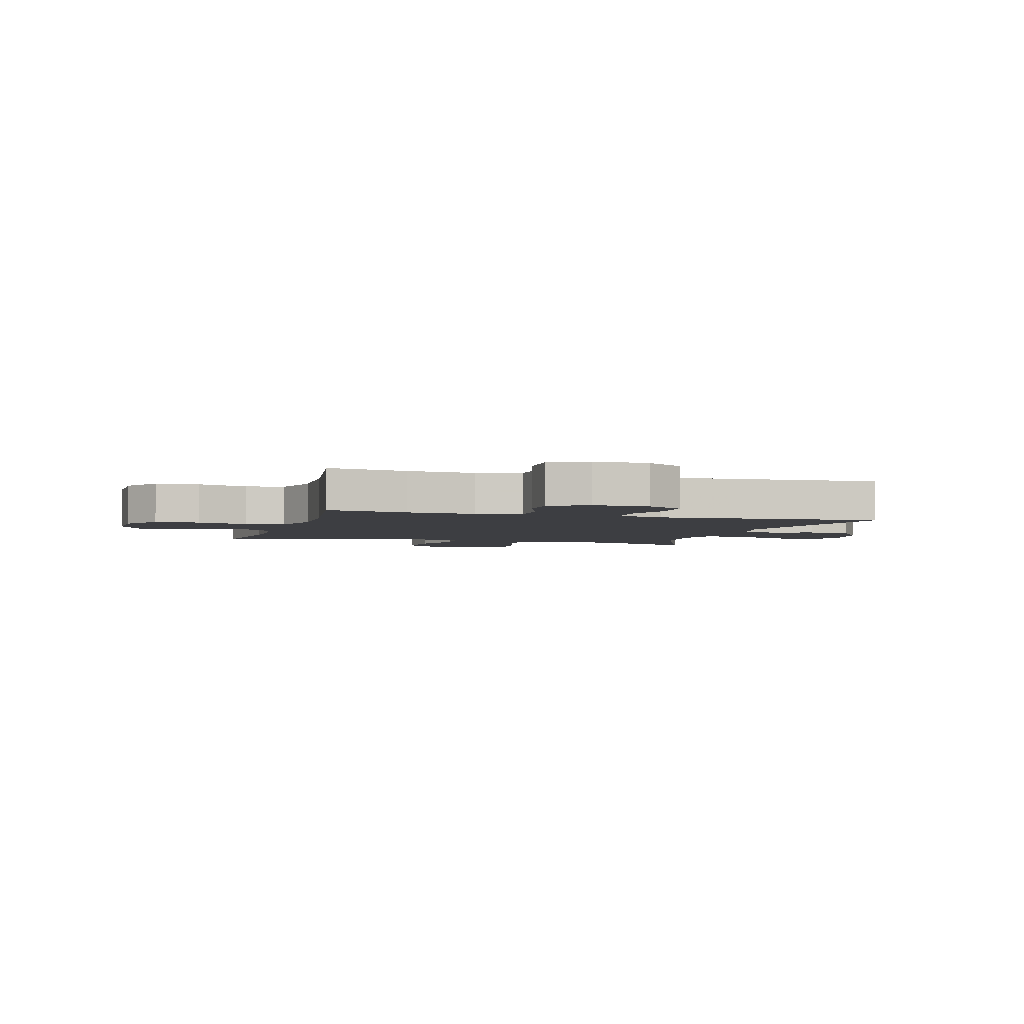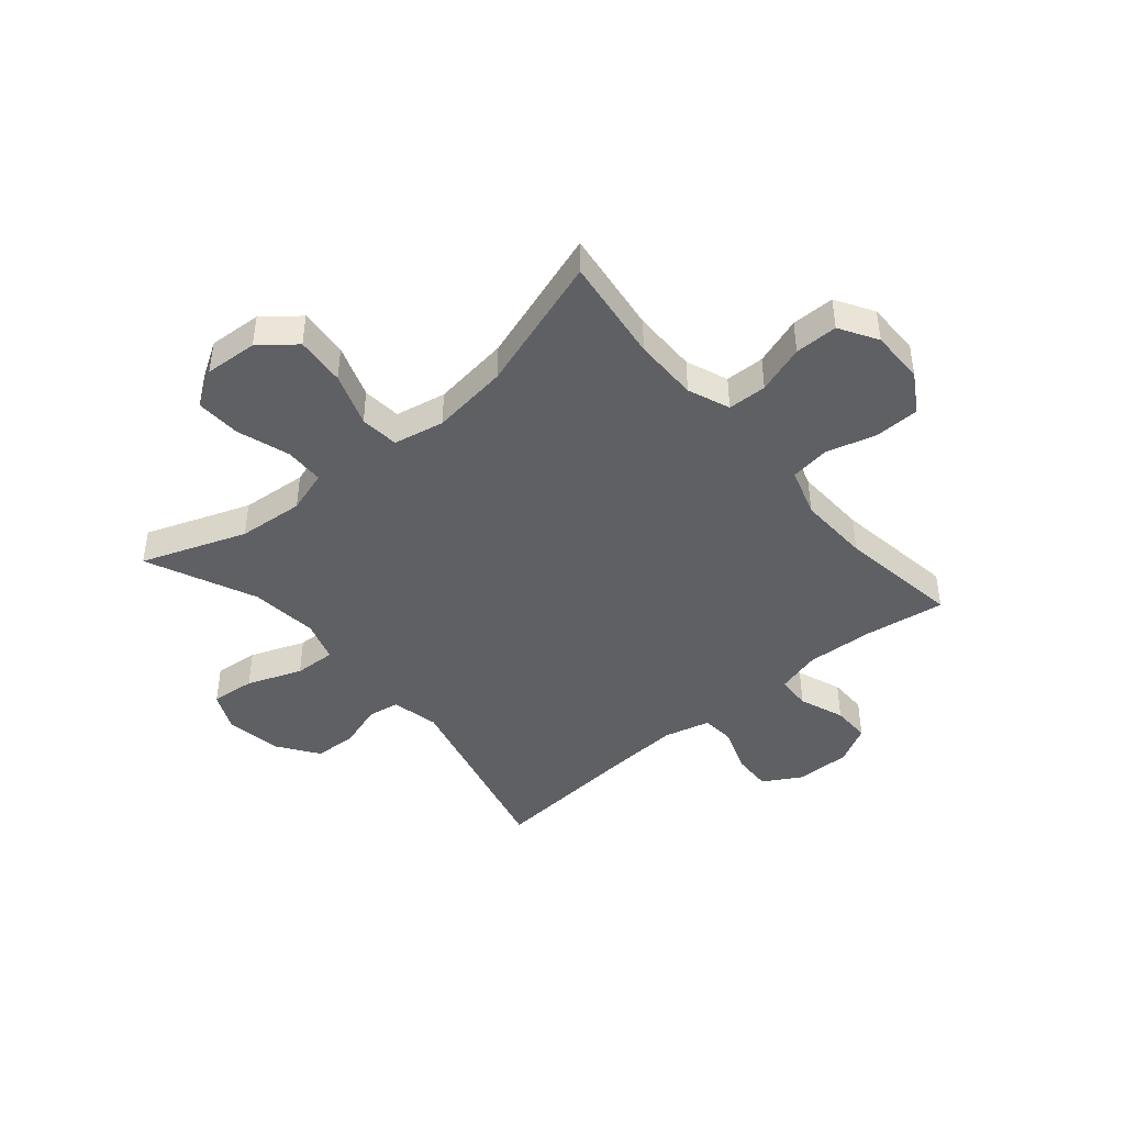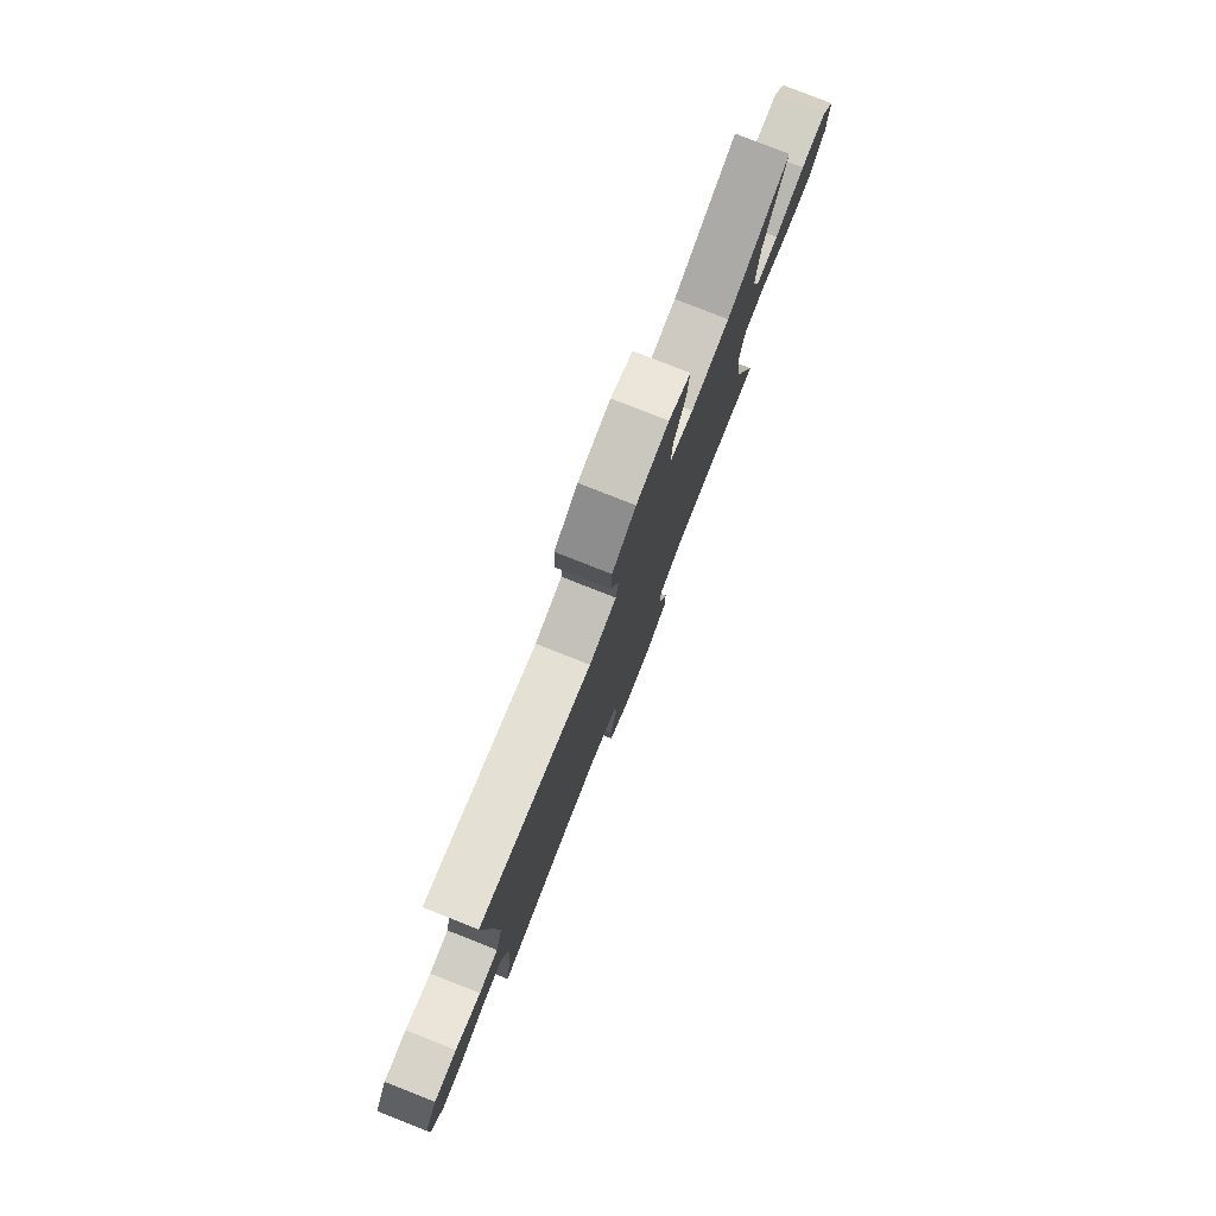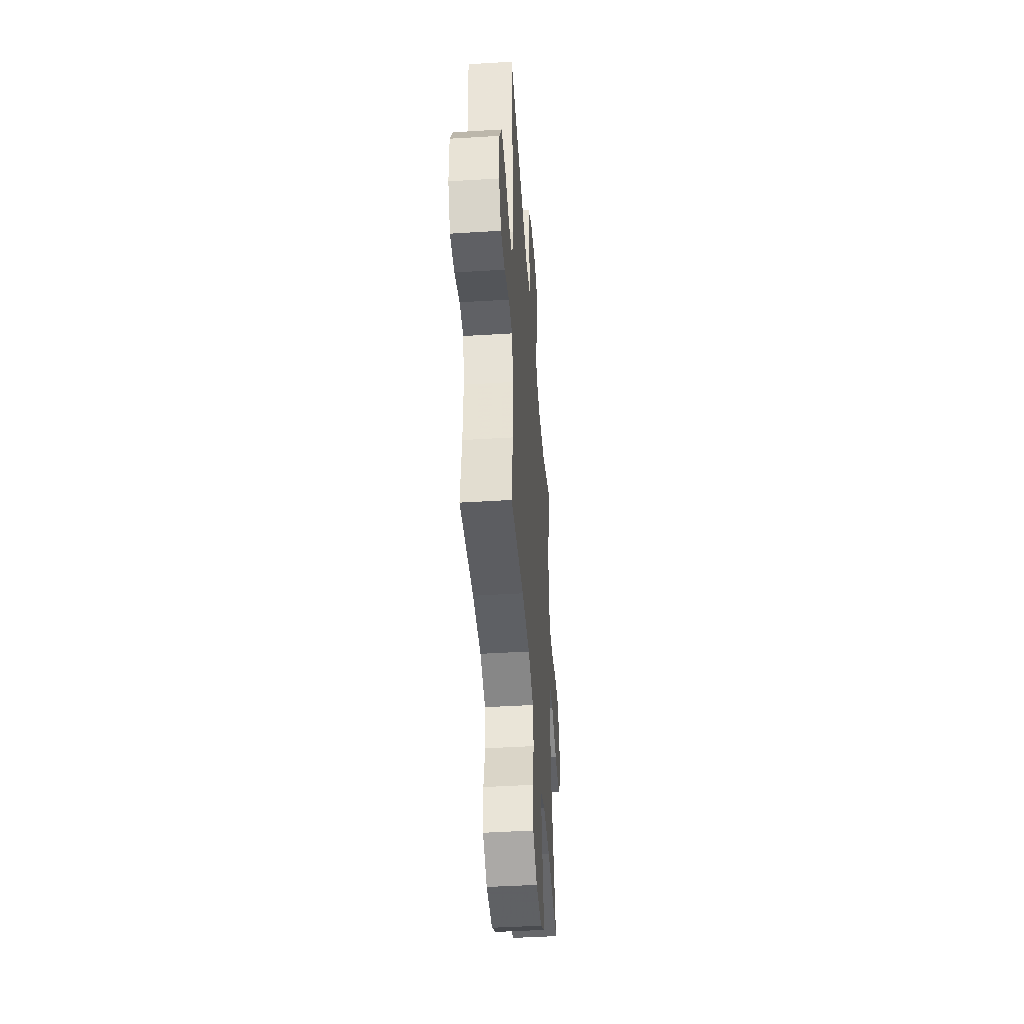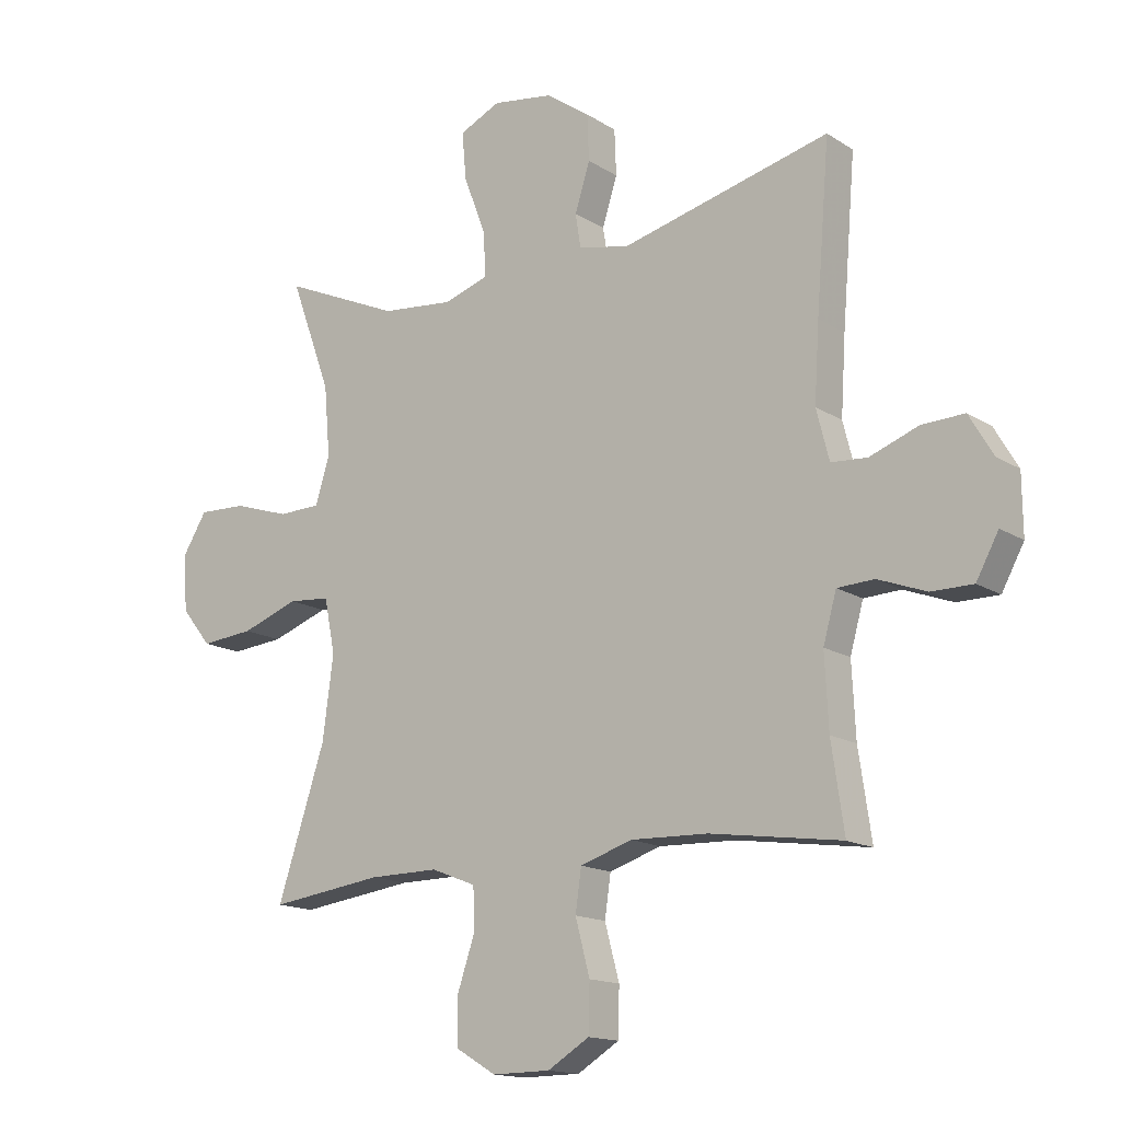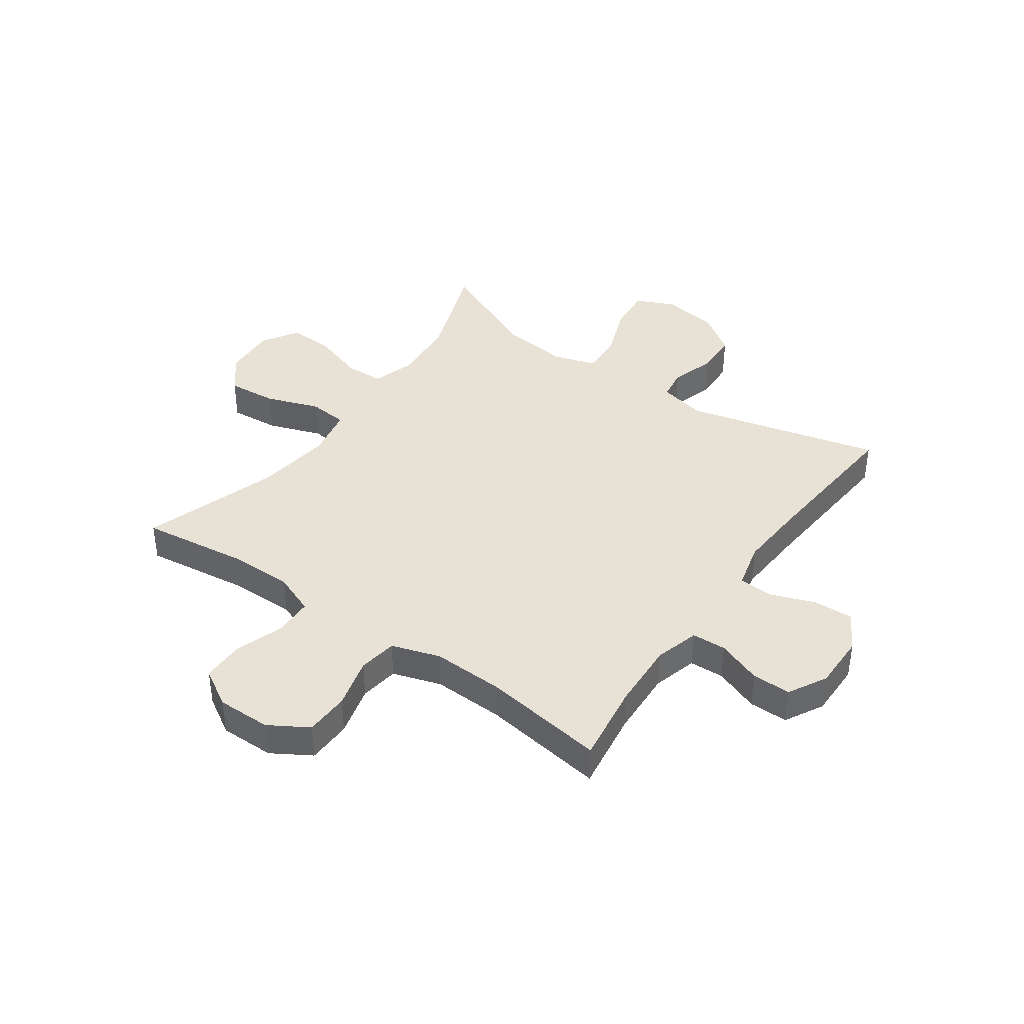
<metadata>
{"format":"obj","ext":"obj","renderer":"f3d","projection":"perspective","resolution":1024,"background":"white","views":[{"elev":-3.6,"azim":-106.5,"up":"+Y"},{"elev":-43.6,"azim":130.4,"up":"+Y"},{"elev":79.7,"azim":-68.5,"up":"+Z"},{"elev":-44.7,"azim":-85.9,"up":"+Z"},{"elev":-15.1,"azim":-143.1,"up":"+Z"},{"elev":40.2,"azim":-144.7,"up":"+Y"}]}
</metadata>
<code>
v -0.5 0.07 -0.5
v -0.479 0.07 -0.357
v -0.473 0.07 -0.237
v -0.495 0.07 -0.158
v -0.556 0.07 -0.155
v -0.636 0.07 -0.185
v -0.705 0.07 -0.185
v -0.742 0.07 -0.117
v -0.741 0.07 -0.019
v -0.702 0.07 0.048
v -0.631 0.07 0.045
v -0.551 0.07 0.015
v -0.491 0.07 0.019
v -0.47 0.07 0.102
v -0.478 0.07 0.229
v -0.5 0.07 0.5
v -0.154 0.07 0.413
v -0.07 0.07 0.431
v -0.061 0.07 0.487
v -0.086 0.07 0.566
v -0.083 0.07 0.642
v -0.01 0.07 0.693
v 0.09 0.07 0.708
v 0.158 0.07 0.676
v 0.151 0.07 0.597
v 0.114 0.07 0.5
v 0.111 0.07 0.426
v 0.185 0.07 0.402
v 0.305 0.07 0.414
v 0.5 0.07 0.5
v 0.432 0.07 0.315
v 0.422 0.07 0.198
v 0.446 0.07 0.122
v 0.516 0.07 0.12
v 0.609 0.07 0.15
v 0.689 0.07 0.153
v 0.729 0.07 0.088
v 0.723 0.07 -0.006
v 0.673 0.07 -0.068
v 0.585 0.07 -0.06
v 0.49 0.07 -0.026
v 0.421 0.07 -0.032
v 0.403 0.07 -0.122
v 0.421 0.07 -0.259
v 0.5 0.07 -0.5
v 0.313 0.07 -0.475
v 0.198 0.07 -0.474
v 0.124 0.07 -0.503
v 0.122 0.07 -0.572
v 0.151 0.07 -0.658
v 0.151 0.07 -0.734
v 0.084 0.07 -0.774
v -0.012 0.07 -0.773
v -0.081 0.07 -0.731
v -0.083 0.07 -0.652
v -0.059 0.07 -0.562
v -0.069 0.07 -0.493
v -0.155 0.07 -0.465
v -0.283 0.07 -0.469
v -0.5 0 -0.5
v -0.479 0 -0.357
v -0.473 0 -0.237
v -0.495 0 -0.158
v -0.556 0 -0.155
v -0.636 0 -0.185
v -0.705 0 -0.185
v -0.742 0 -0.117
v -0.741 0 -0.019
v -0.702 0 0.048
v -0.631 0 0.045
v -0.551 0 0.015
v -0.491 0 0.019
v -0.47 0 0.102
v -0.478 0 0.229
v -0.5 0 0.5
v -0.154 0 0.413
v -0.07 0 0.431
v -0.061 0 0.487
v -0.086 0 0.566
v -0.083 0 0.642
v -0.01 0 0.693
v 0.09 0 0.708
v 0.158 0 0.676
v 0.151 0 0.597
v 0.114 0 0.5
v 0.111 0 0.426
v 0.185 0 0.402
v 0.305 0 0.414
v 0.5 0 0.5
v 0.432 0 0.315
v 0.422 0 0.198
v 0.446 0 0.122
v 0.516 0 0.12
v 0.609 0 0.15
v 0.689 0 0.153
v 0.729 0 0.088
v 0.723 0 -0.006
v 0.673 0 -0.068
v 0.585 0 -0.06
v 0.49 0 -0.026
v 0.421 0 -0.032
v 0.403 0 -0.122
v 0.421 0 -0.259
v 0.5 0 -0.5
v 0.313 0 -0.475
v 0.198 0 -0.474
v 0.124 0 -0.503
v 0.122 0 -0.572
v 0.151 0 -0.658
v 0.151 0 -0.734
v 0.084 0 -0.774
v -0.012 0 -0.773
v -0.081 0 -0.731
v -0.083 0 -0.652
v -0.059 0 -0.562
v -0.069 0 -0.493
v -0.155 0 -0.465
v -0.283 0 -0.469
f 53 54 55 56
f 53 56 57
f 52 53 57
f 49 50 51 52
f 48 49 52 57
f 47 48 57 58
f 44 45 46
f 43 44 46 47
f 42 43 47 58
f 38 39 40 41
f 36 37 38 41
f 34 35 36 41
f 33 34 41 42
f 32 33 42 58
f 29 30 31
f 28 29 31 32
f 27 28 32 58
f 23 24 25 26
f 19 20 21 22
f 18 19 22 23
f 15 16 17
f 14 15 17 18
f 13 14 18
f 9 10 11 12
f 9 12 13
f 8 9 13
f 5 6 7 8
f 4 5 8 13
f 3 4 13 18
f 59 1 2
f 59 2 3 18
f 26 27 58 59
f 18 23 26 59
f 115 114 113 112
f 116 115 112
f 116 112 111
f 111 110 109 108
f 116 111 108 107
f 117 116 107 106
f 105 104 103
f 106 105 103 102
f 117 106 102 101
f 100 99 98 97
f 100 97 96 95
f 100 95 94 93
f 101 100 93 92
f 117 101 92 91
f 90 89 88
f 91 90 88 87
f 117 91 87 86
f 85 84 83 82
f 81 80 79 78
f 82 81 78 77
f 76 75 74
f 77 76 74 73
f 77 73 72
f 71 70 69 68
f 72 71 68
f 72 68 67
f 67 66 65 64
f 72 67 64 63
f 77 72 63 62
f 61 60 118
f 77 62 61 118
f 118 117 86 85
f 118 85 82 77
f 1 60 61 2
f 2 61 62 3
f 3 62 63 4
f 4 63 64 5
f 5 64 65 6
f 6 65 66 7
f 7 66 67 8
f 8 67 68 9
f 9 68 69 10
f 10 69 70 11
f 11 70 71 12
f 12 71 72 13
f 13 72 73 14
f 14 73 74 15
f 15 74 75 16
f 16 75 76 17
f 17 76 77 18
f 18 77 78 19
f 19 78 79 20
f 20 79 80 21
f 21 80 81 22
f 22 81 82 23
f 23 82 83 24
f 24 83 84 25
f 25 84 85 26
f 26 85 86 27
f 27 86 87 28
f 28 87 88 29
f 29 88 89 30
f 30 89 90 31
f 31 90 91 32
f 32 91 92 33
f 33 92 93 34
f 34 93 94 35
f 35 94 95 36
f 36 95 96 37
f 37 96 97 38
f 38 97 98 39
f 39 98 99 40
f 40 99 100 41
f 41 100 101 42
f 42 101 102 43
f 43 102 103 44
f 44 103 104 45
f 45 104 105 46
f 46 105 106 47
f 47 106 107 48
f 48 107 108 49
f 49 108 109 50
f 50 109 110 51
f 51 110 111 52
f 52 111 112 53
f 53 112 113 54
f 54 113 114 55
f 55 114 115 56
f 56 115 116 57
f 57 116 117 58
f 58 117 118 59
f 59 118 60 1

</code>
